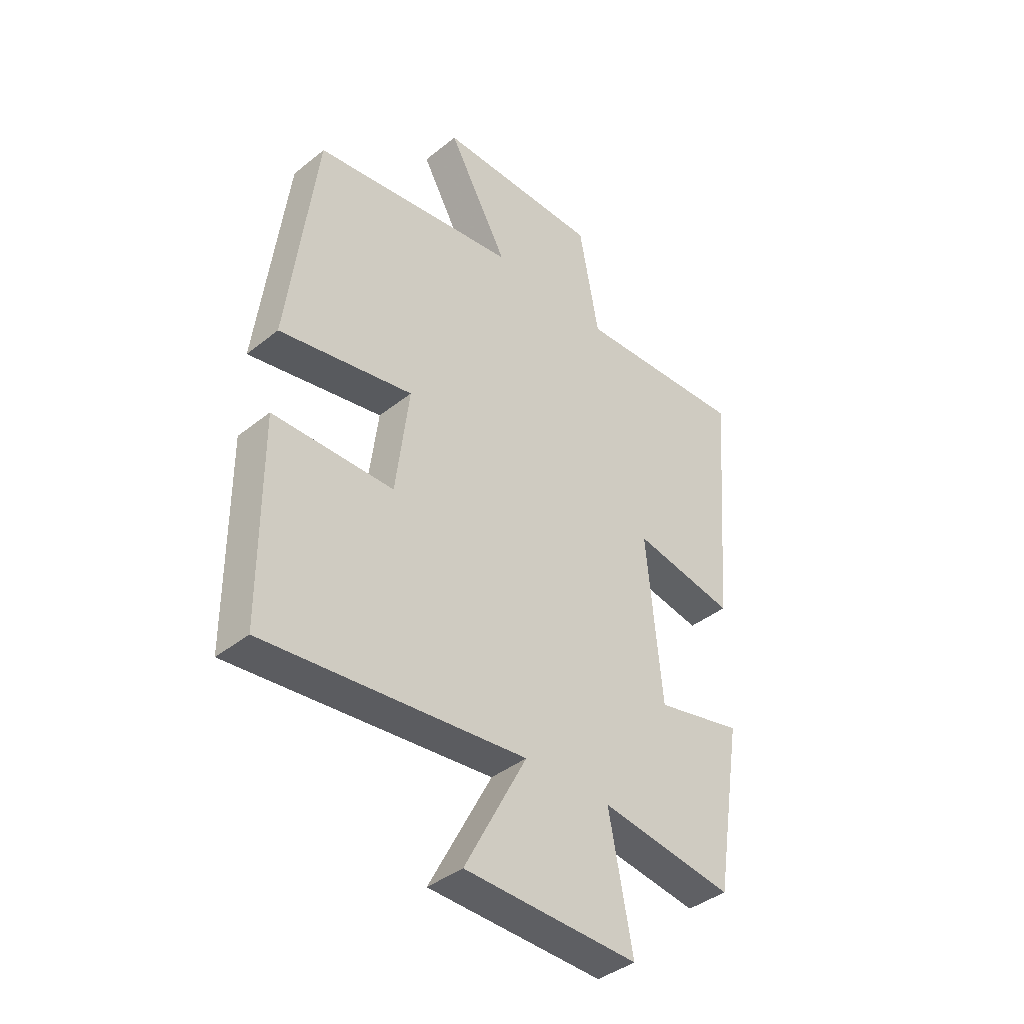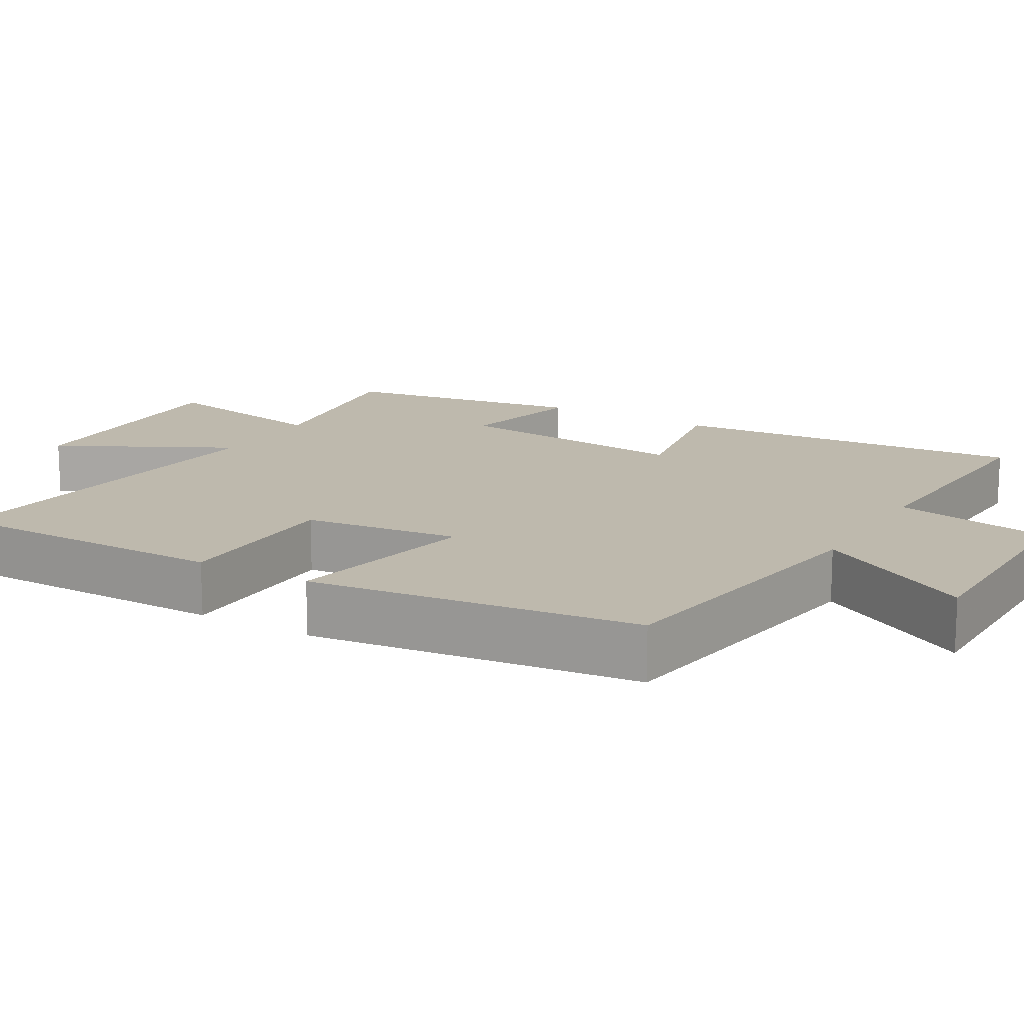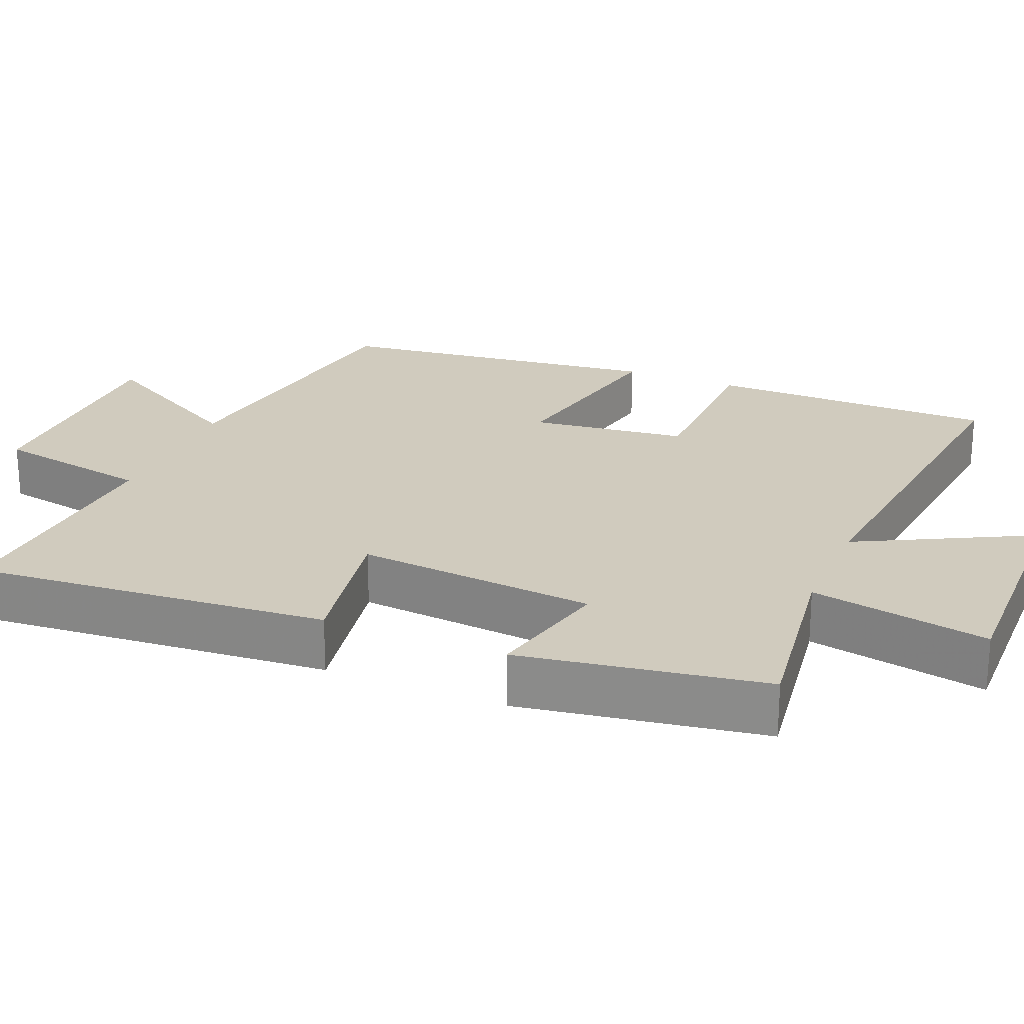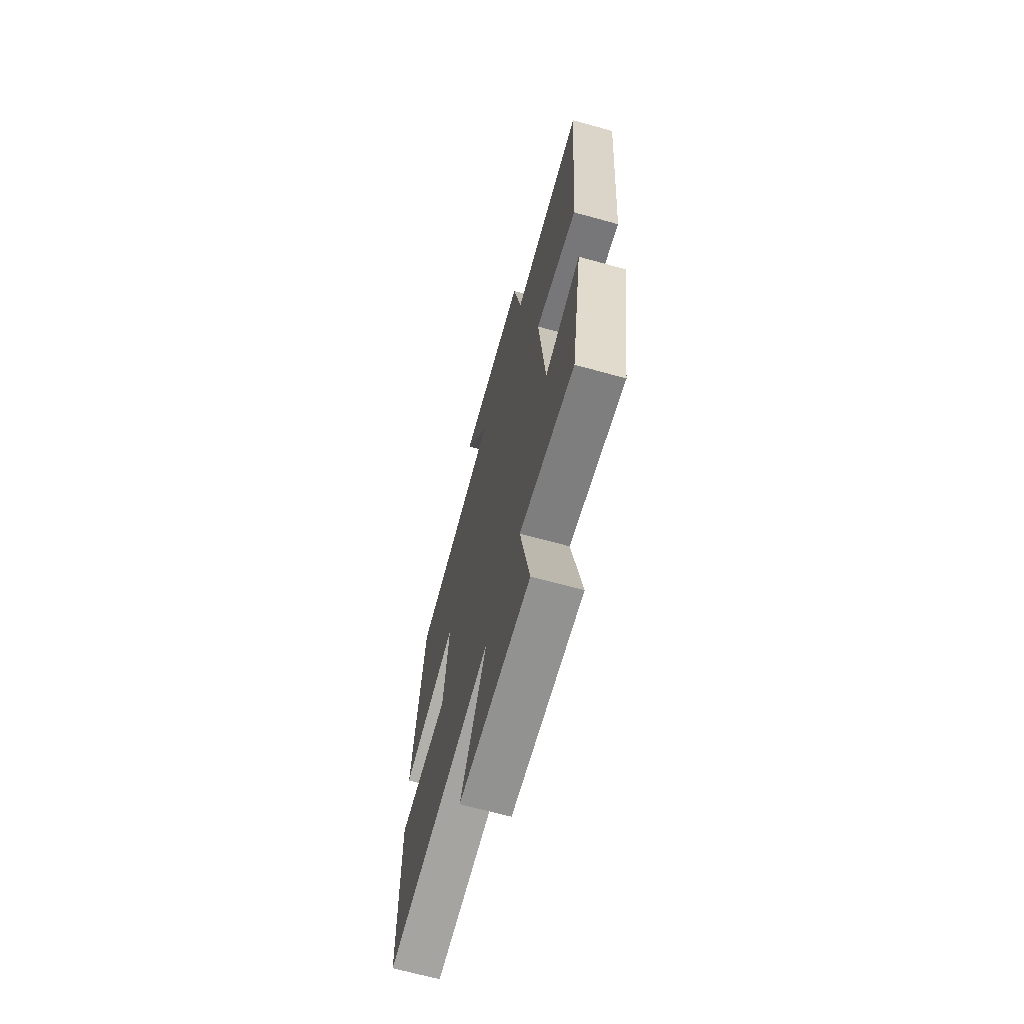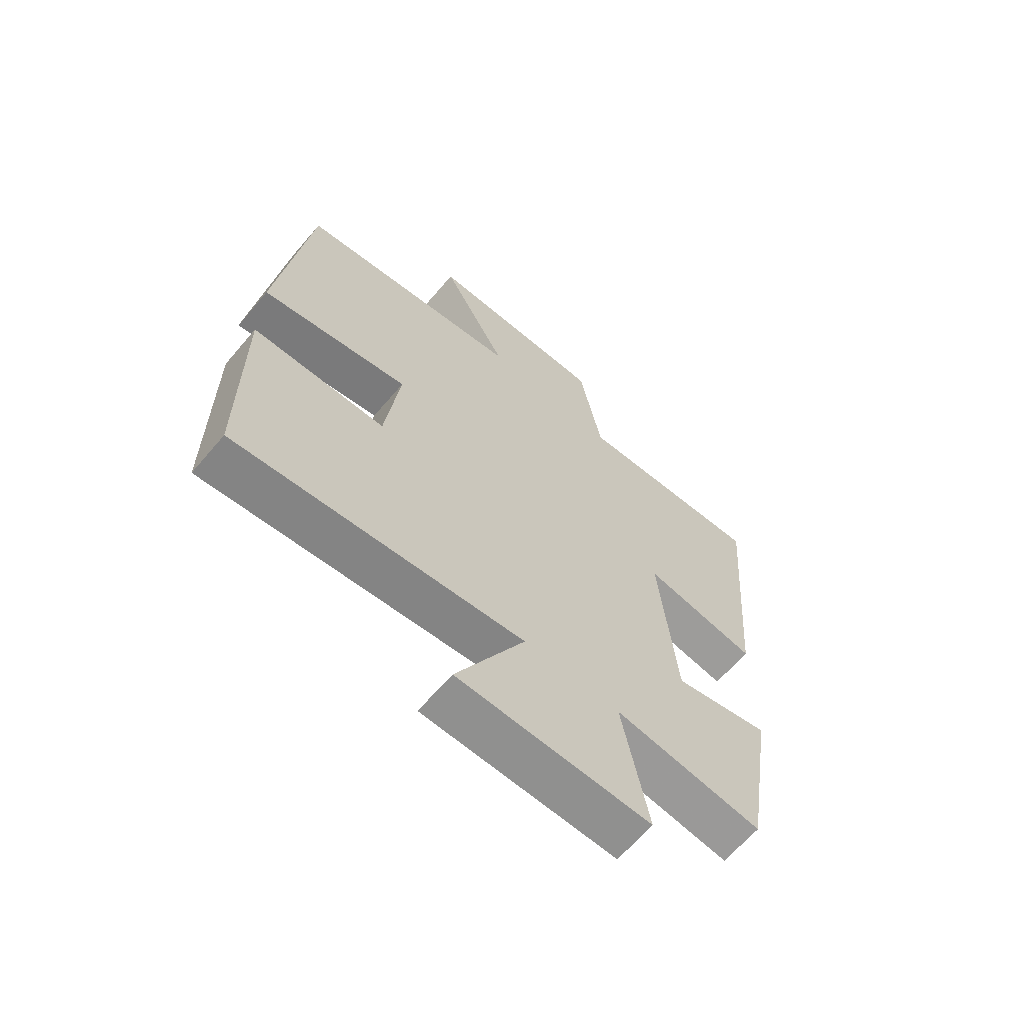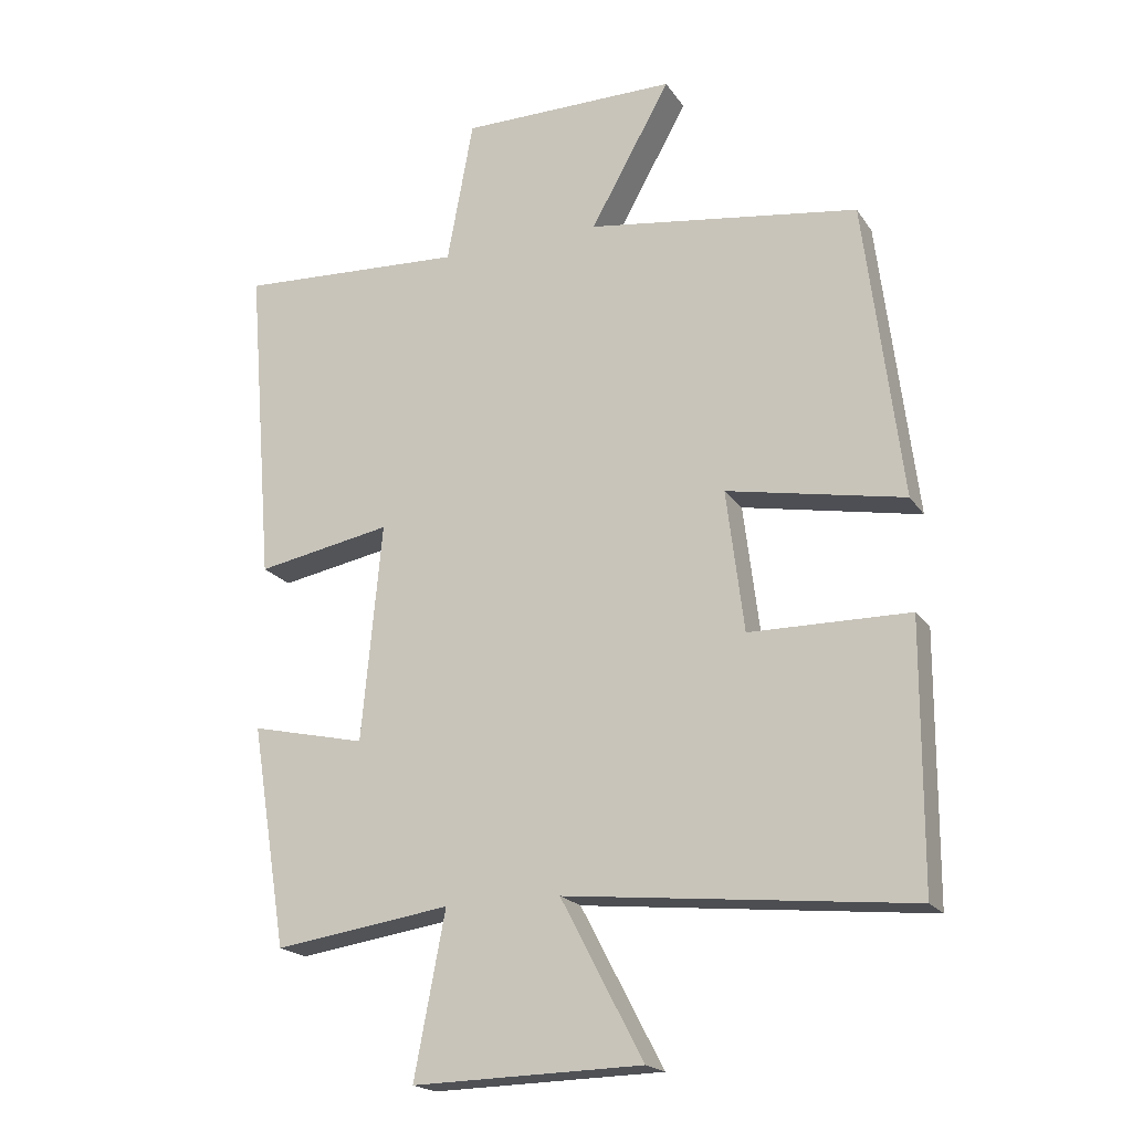
<metadata>
{"format":"obj","ext":"obj","renderer":"f3d","projection":"perspective","resolution":1024,"background":"white","views":[{"elev":-40.2,"azim":-45.5,"up":"+Z"},{"elev":15.2,"azim":-59.6,"up":"+Y"},{"elev":23.3,"azim":112.8,"up":"+Y"},{"elev":-67.6,"azim":74.5,"up":"+Z"},{"elev":-64.9,"azim":-40.4,"up":"+Z"},{"elev":-19.6,"azim":-156.0,"up":"+Z"}]}
</metadata>
<code>
v 0.539 0.07 0.519
v 0.5 0.07 0.039
v 0.299 0.07 0.076
v 0.329 0.07 -0.248
v 0.5 0.07 -0.209
v 0.447 0.07 -0.538
v 0.185 0.07 -0.5
v 0.231 0.07 -0.741
v -0.109 0.07 -0.733
v 0.013 0.07 -0.5
v -0.498 0.07 -0.553
v -0.5 0.07 -0.165
v -0.263 0.07 -0.162
v -0.237 0.07 0.048
v -0.5 0.07 -0.003
v -0.445 0.07 0.441
v -0.041 0.07 0.5
v -0.16 0.07 0.713
v 0.162 0.07 0.713
v 0.201 0.07 0.5
v 0.539 0 0.519
v 0.5 0 0.039
v 0.299 0 0.076
v 0.329 0 -0.248
v 0.5 0 -0.209
v 0.447 0 -0.538
v 0.185 0 -0.5
v 0.231 0 -0.741
v -0.109 0 -0.733
v 0.013 0 -0.5
v -0.498 0 -0.553
v -0.5 0 -0.165
v -0.263 0 -0.162
v -0.237 0 0.048
v -0.5 0 -0.003
v -0.445 0 0.441
v -0.041 0 0.5
v -0.16 0 0.713
v 0.162 0 0.713
v 0.201 0 0.5
f 17 18 19 20
f 15 16 17 20
f 14 15 20 1
f 13 14 1
f 10 11 12 13
f 7 8 9 10
f 7 10 13
f 4 5 6 7
f 3 4 7 13
f 1 2 3
f 1 3 13
f 40 39 38 37
f 40 37 36 35
f 21 40 35 34
f 21 34 33
f 33 32 31 30
f 30 29 28 27
f 33 30 27
f 27 26 25 24
f 33 27 24 23
f 23 22 21
f 33 23 21
f 1 21 22 2
f 2 22 23 3
f 3 23 24 4
f 4 24 25 5
f 5 25 26 6
f 6 26 27 7
f 7 27 28 8
f 8 28 29 9
f 9 29 30 10
f 10 30 31 11
f 11 31 32 12
f 12 32 33 13
f 13 33 34 14
f 14 34 35 15
f 15 35 36 16
f 16 36 37 17
f 17 37 38 18
f 18 38 39 19
f 19 39 40 20
f 20 40 21 1

</code>
